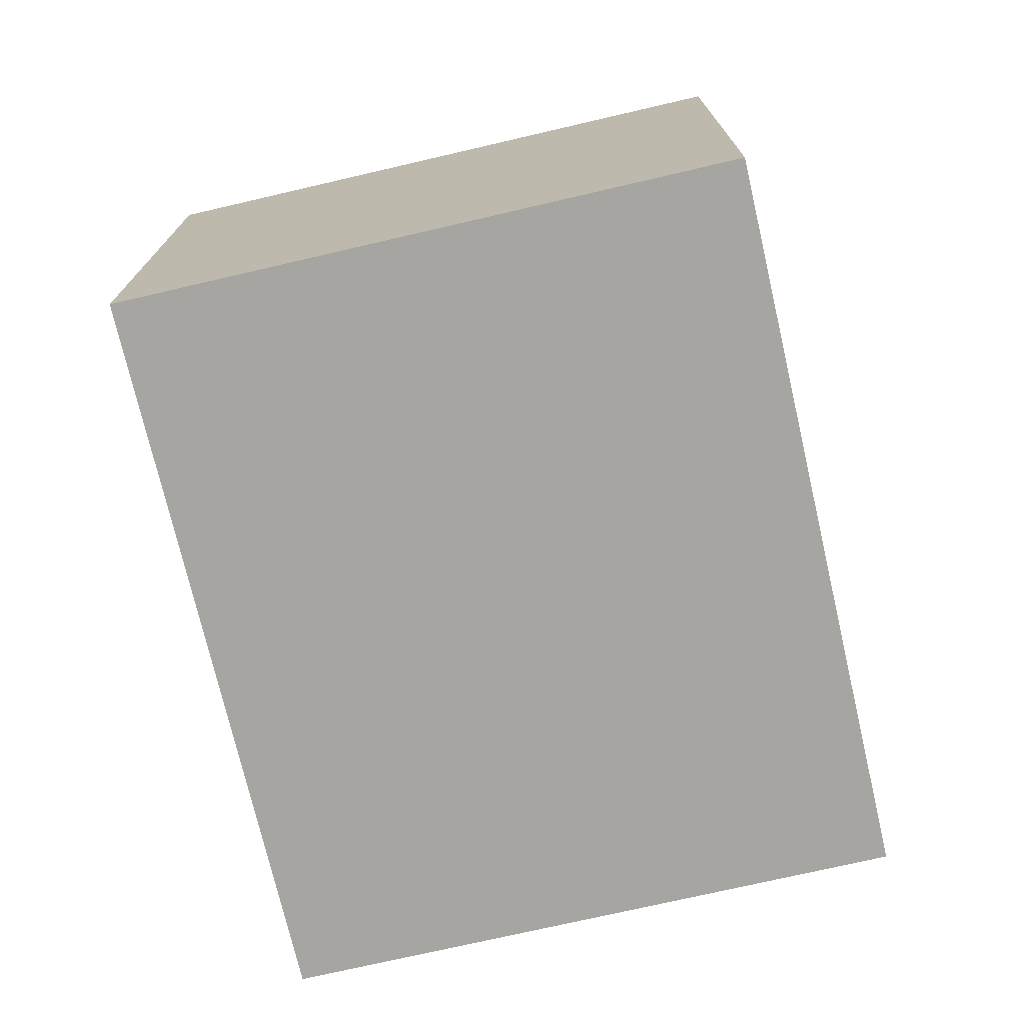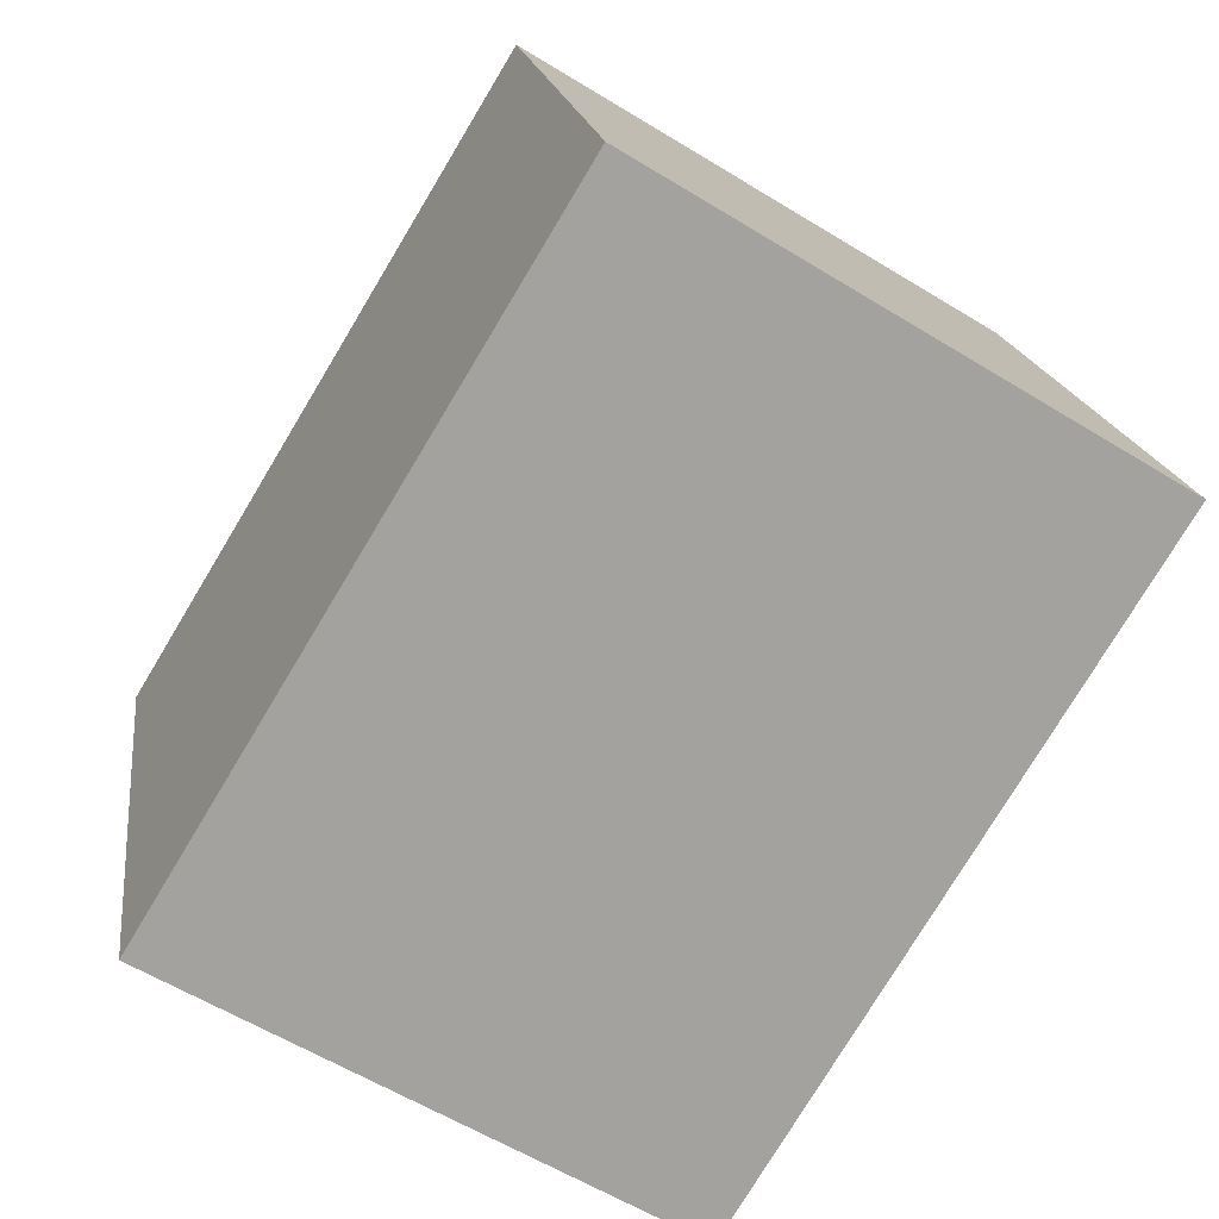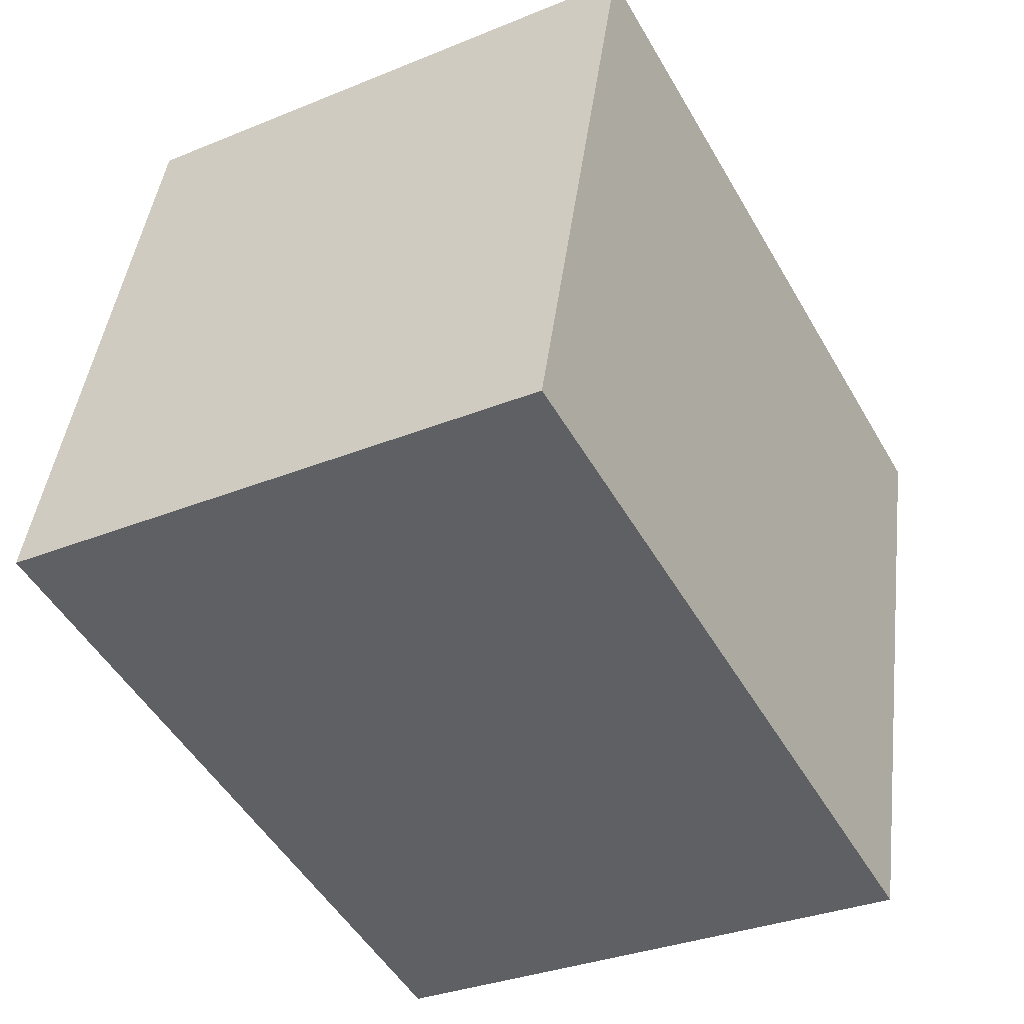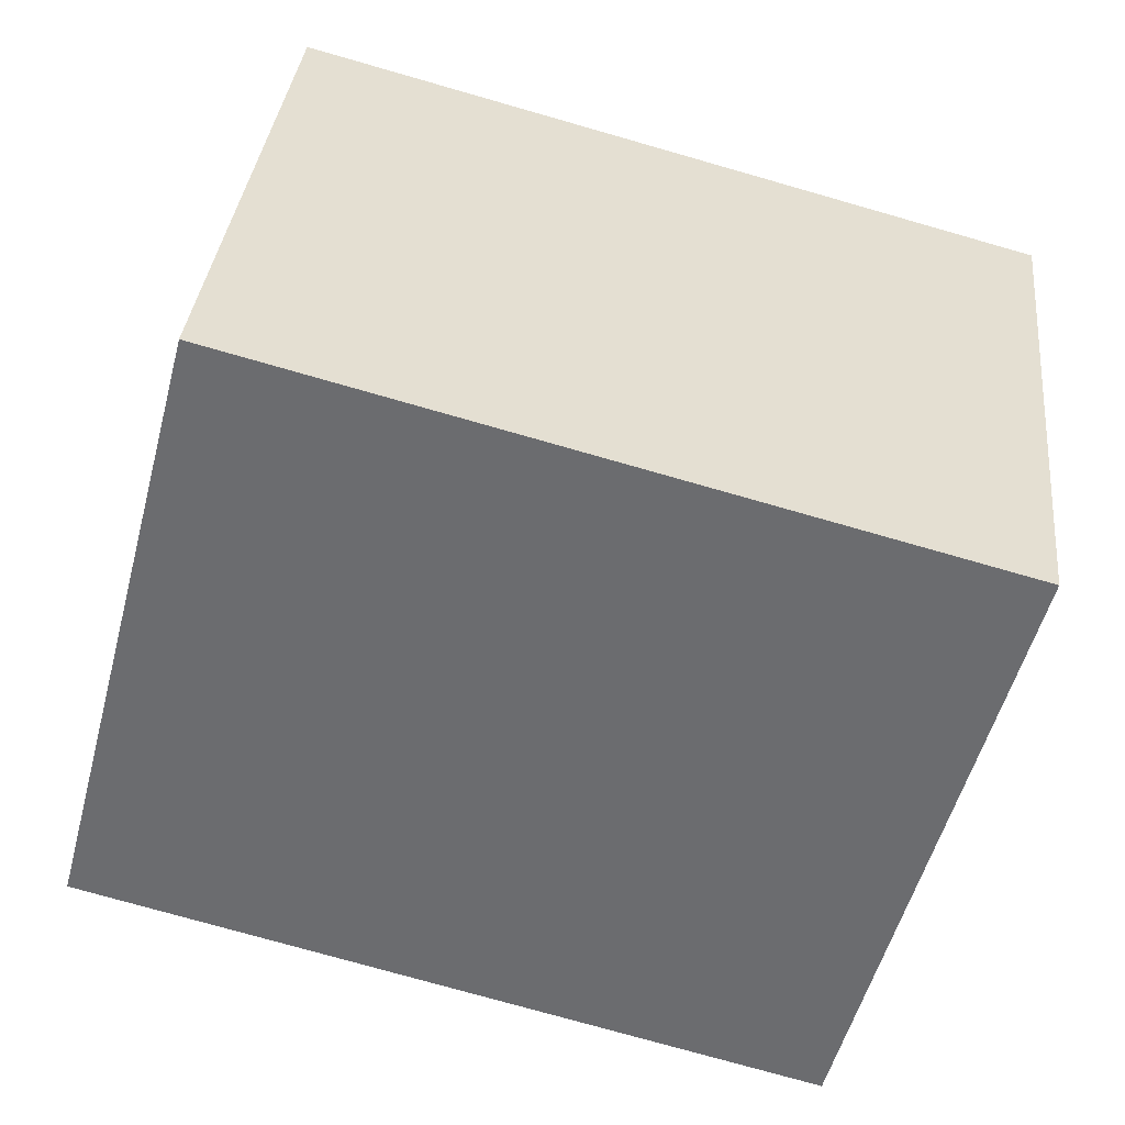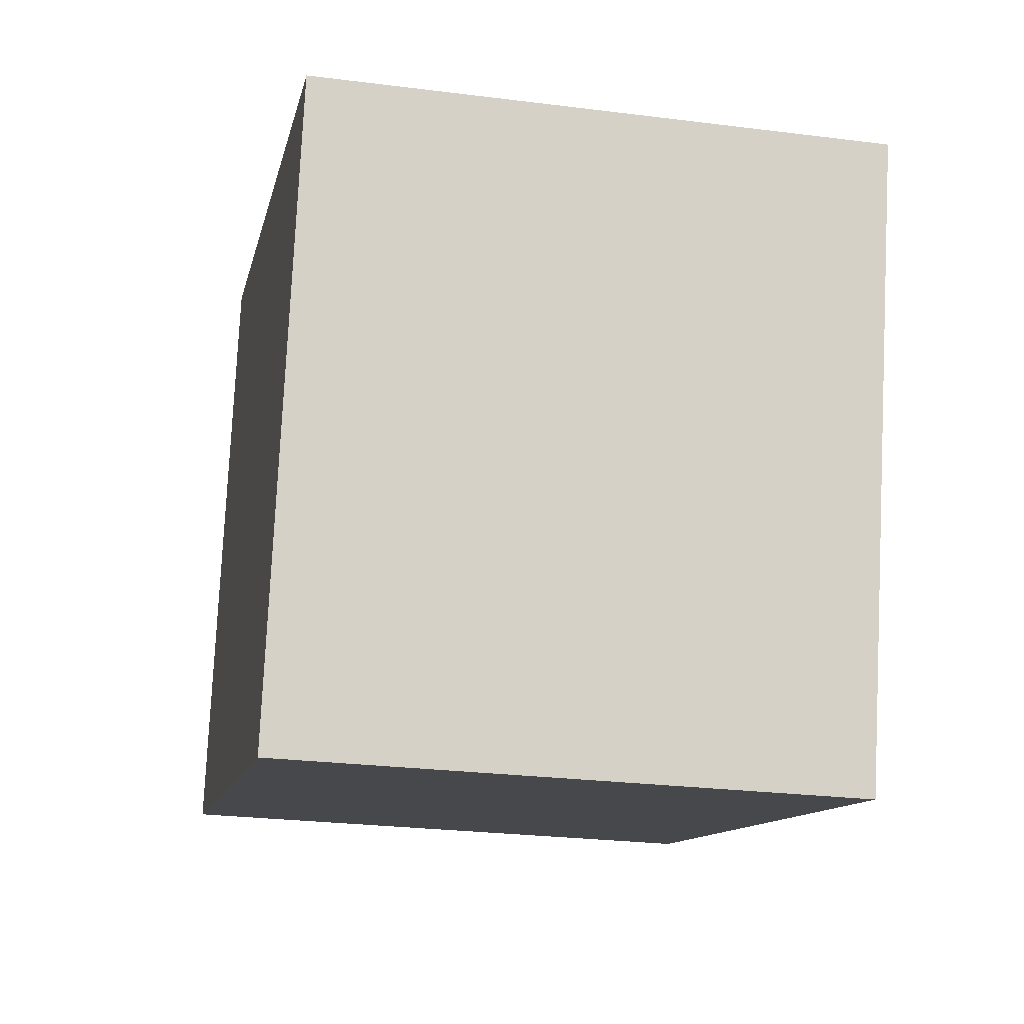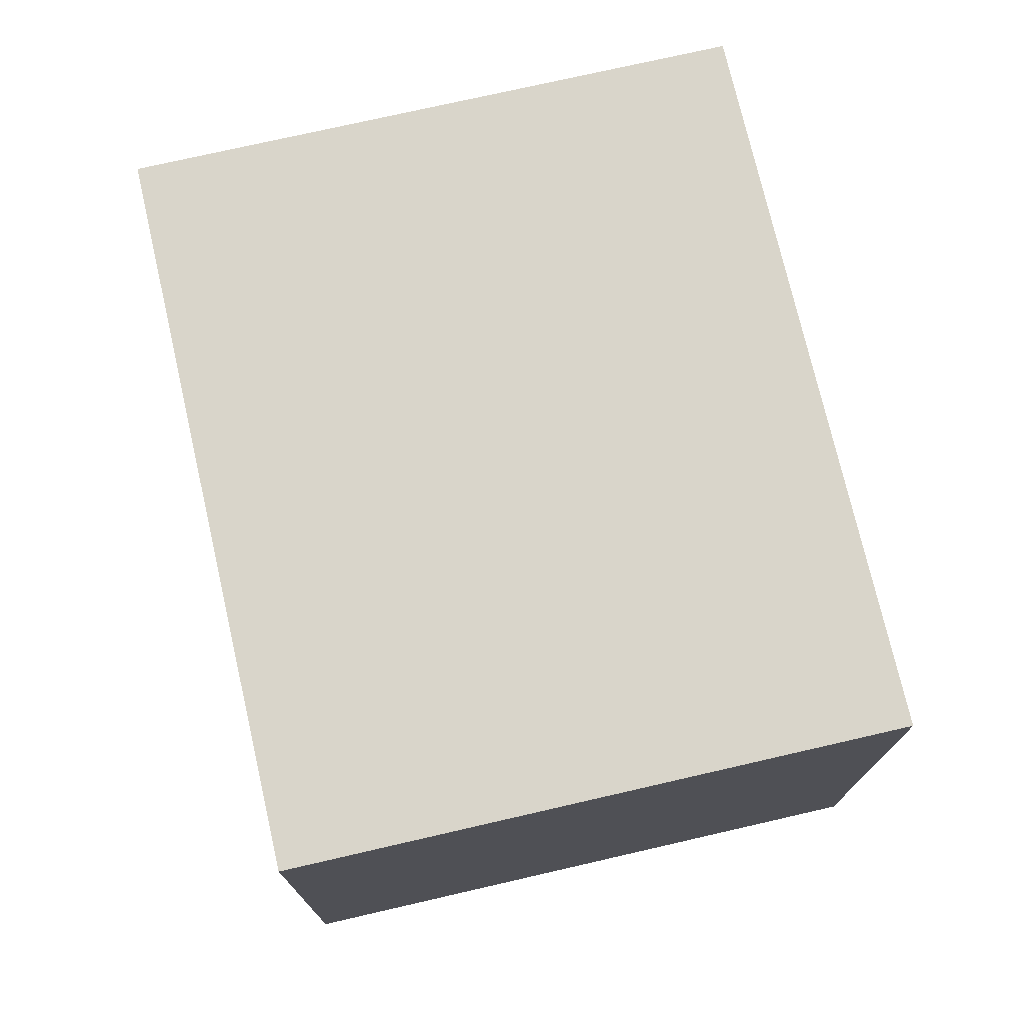
<metadata>
{"format":"obj","ext":"obj","renderer":"f3d","projection":"perspective","resolution":1024,"background":"white","views":[{"elev":-73.7,"azim":88.3,"up":"+Y"},{"elev":-59.7,"azim":57.8,"up":"+Z"},{"elev":-32.2,"azim":119.8,"up":"+Z"},{"elev":35.5,"azim":-174.0,"up":"+Z"},{"elev":-26.1,"azim":-101.3,"up":"+Z"},{"elev":74.6,"azim":-117.7,"up":"+Y"}]}
</metadata>
<code>
v  0 3.971 2.432e-16
v  6.225 3.971 -2.954
v  1.131 3.971 -4.296
v  5.094 3.971 1.341
v  1.131 2.631e-16 -4.296
v  0 0 0
v  5.094 -8.211e-17 1.341
v  6.225 1.809e-16 -2.954
g defaultobject
f 1 2 3
f 2 1 4
f 5 1 3
f 1 5 6
f 6 4 1
f 4 6 7
f 7 2 4
f 2 7 8
f 8 3 2
f 3 8 5
f 8 6 5
f 6 8 7

</code>
